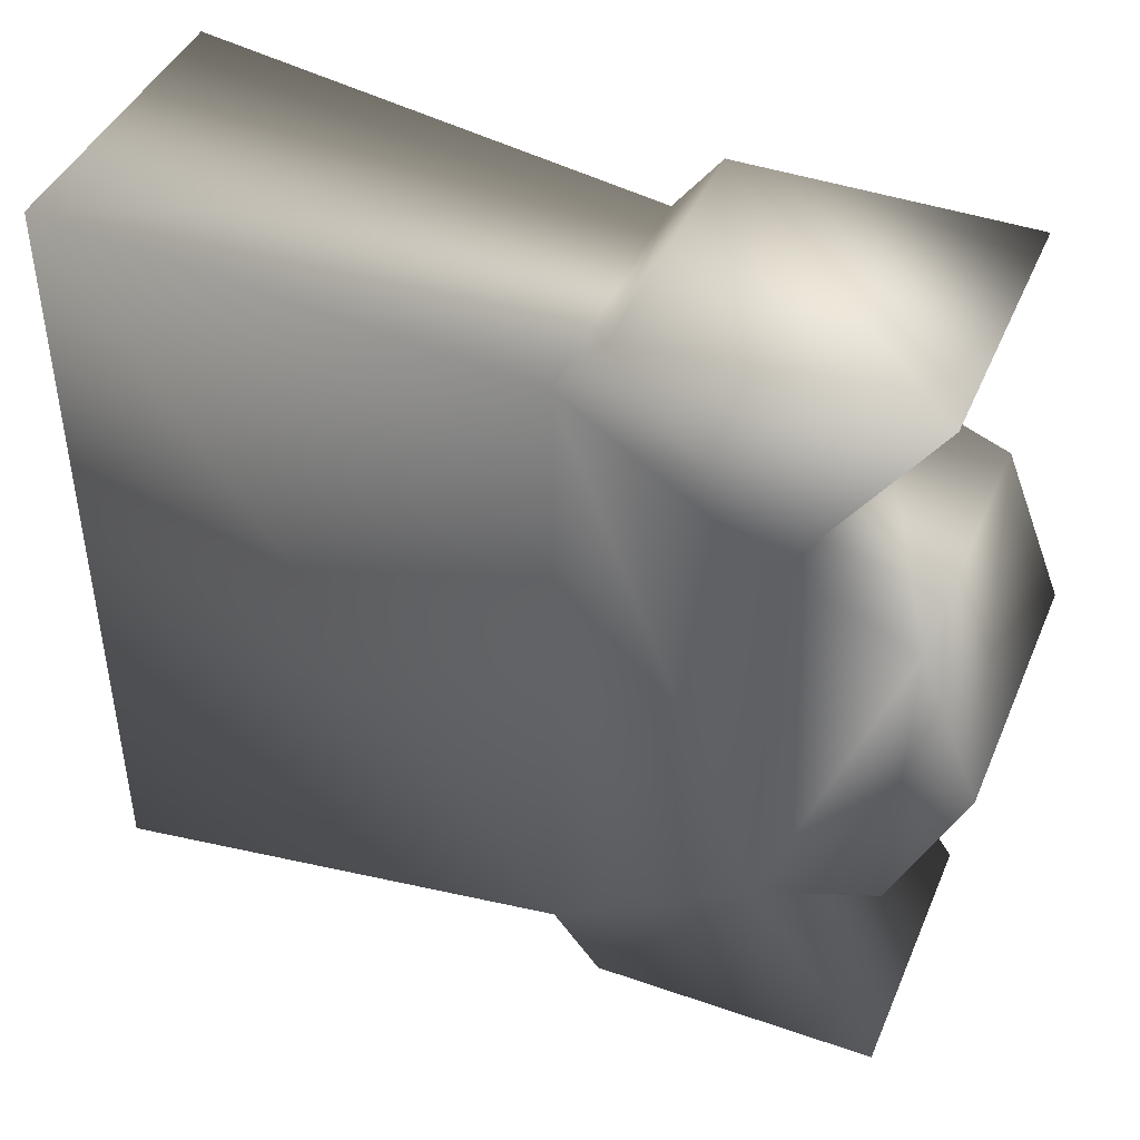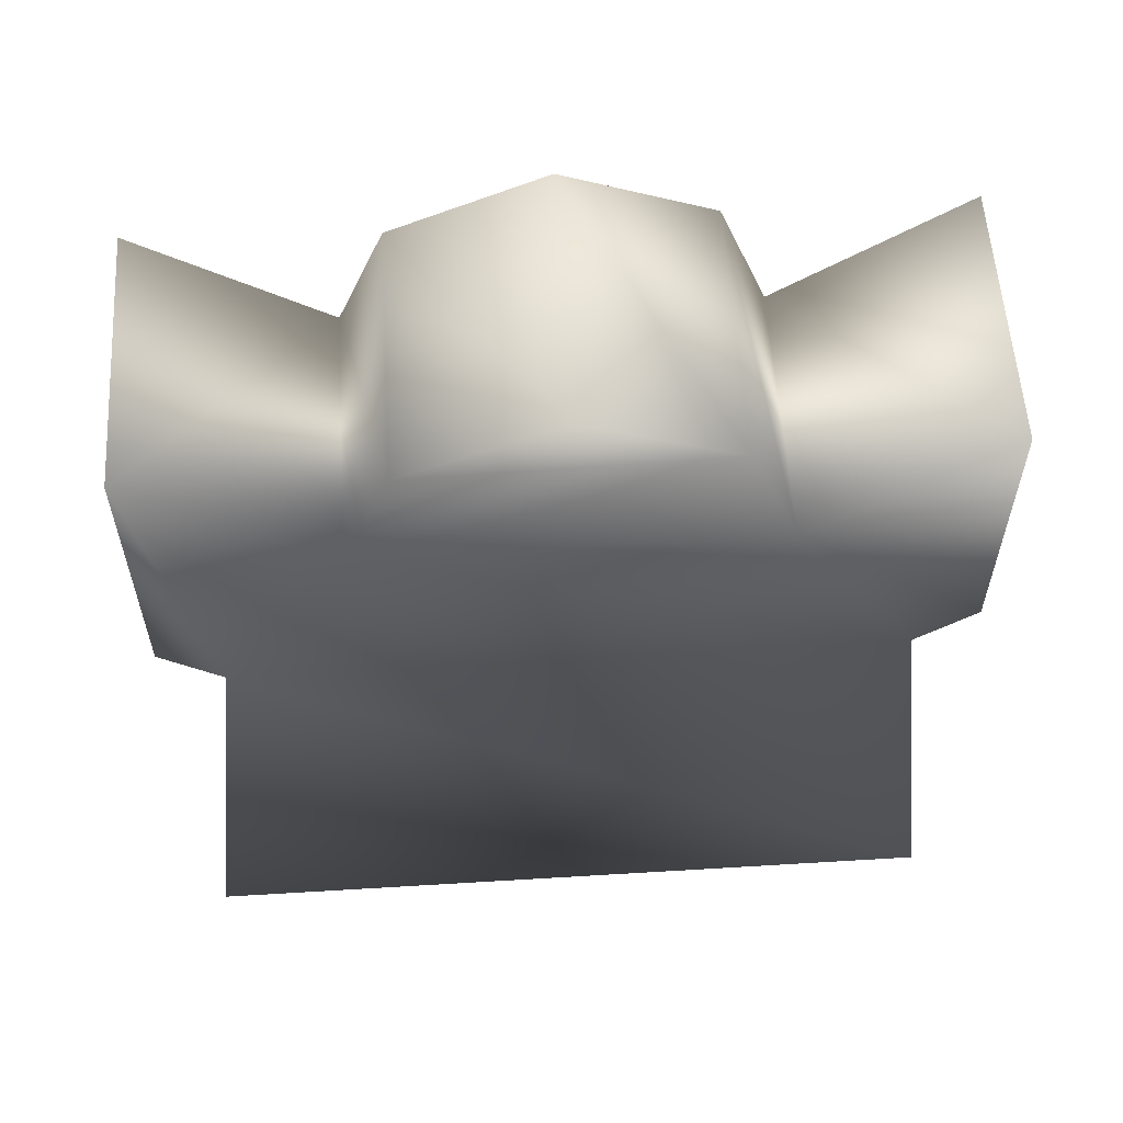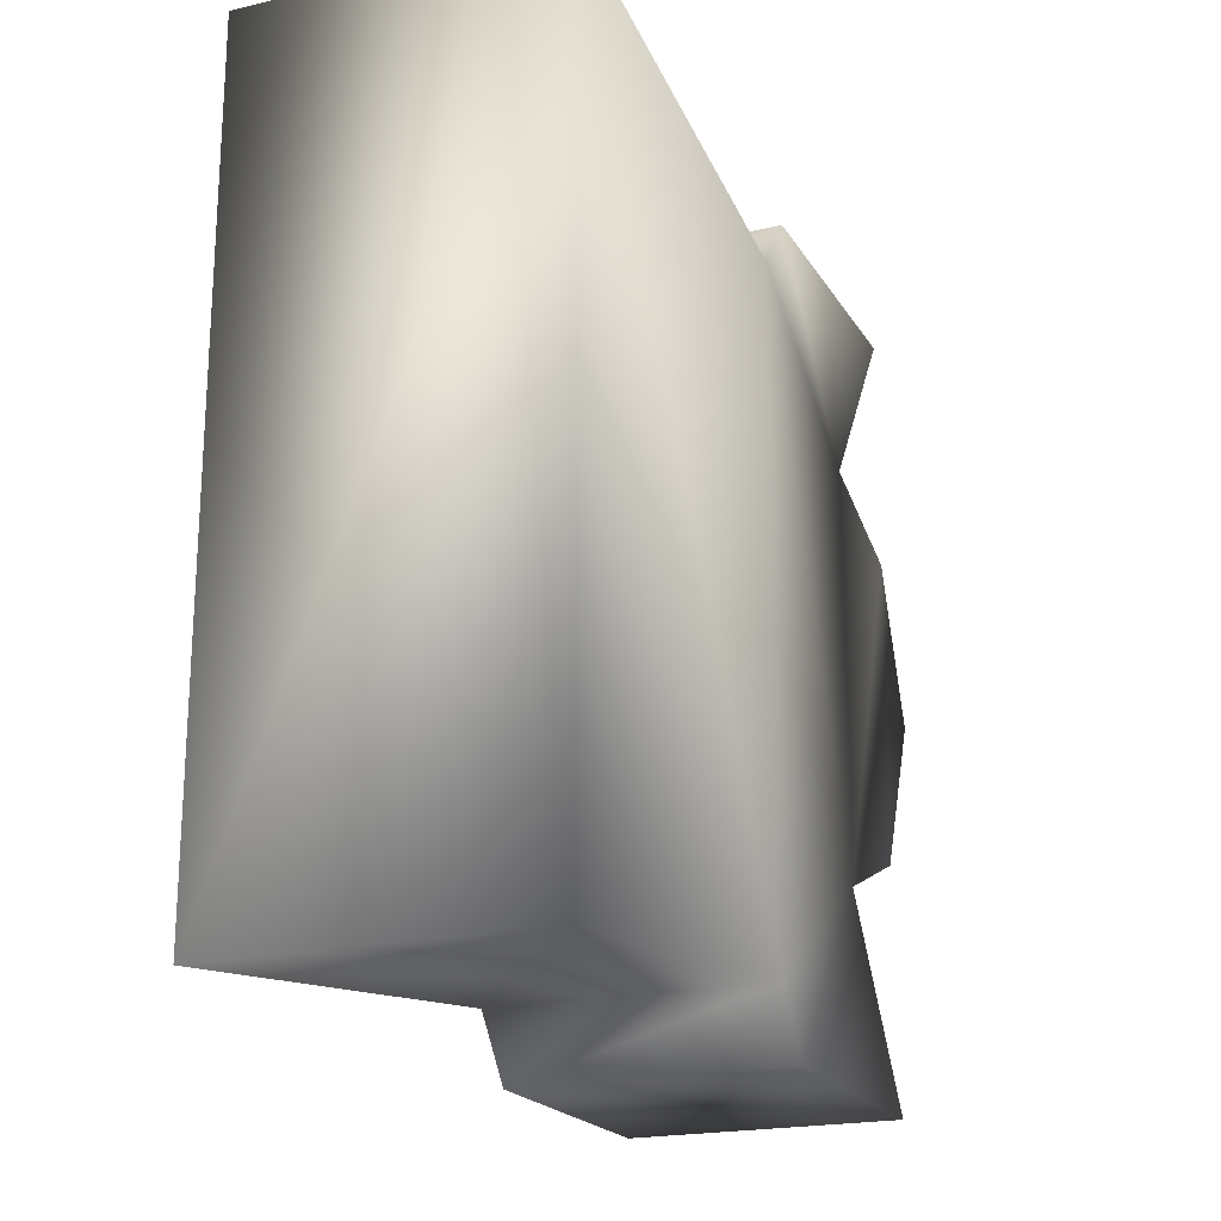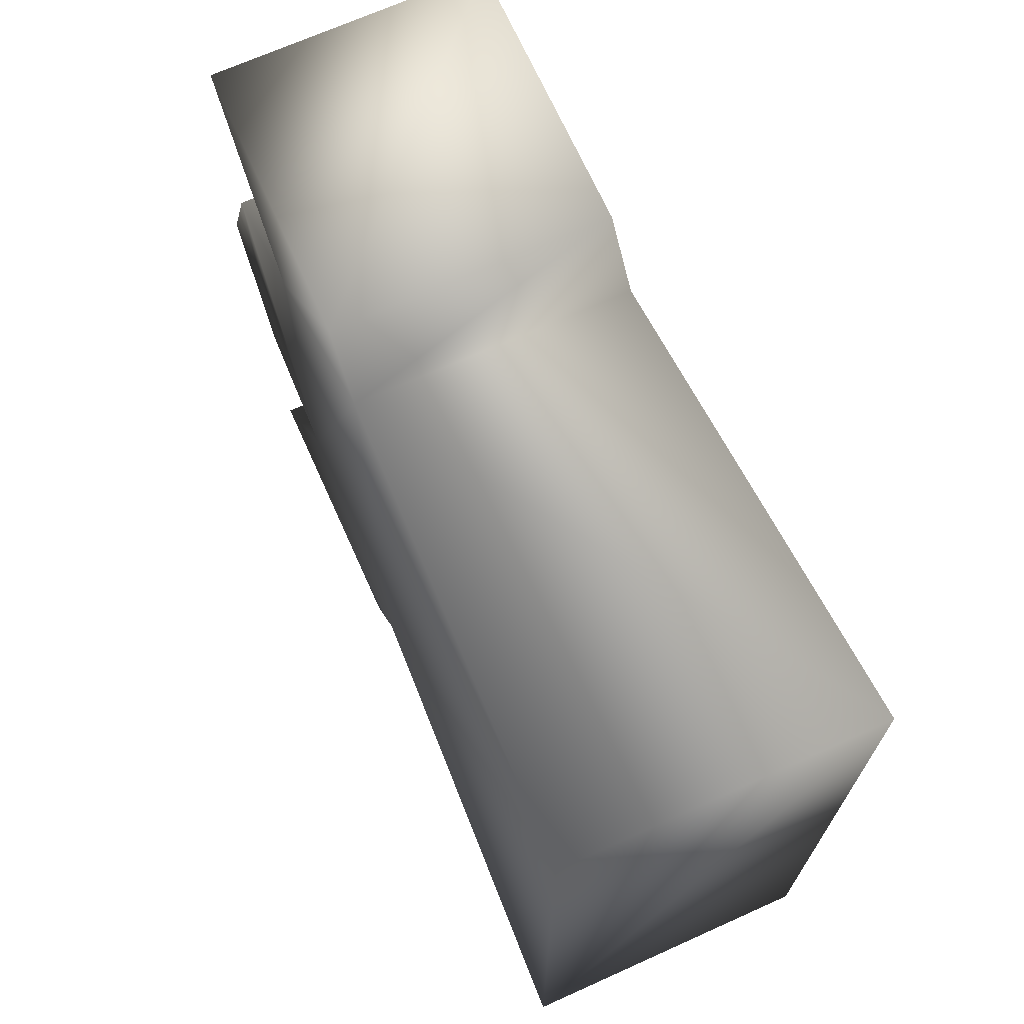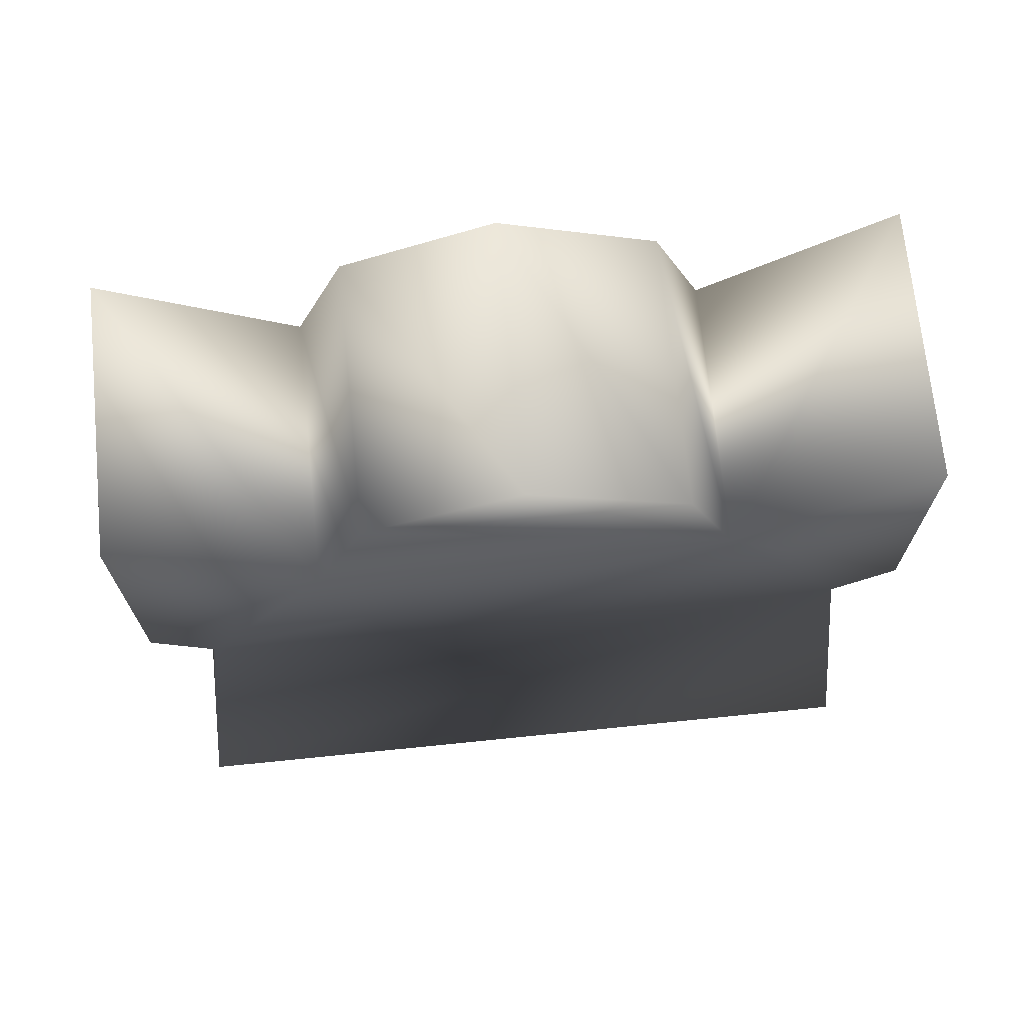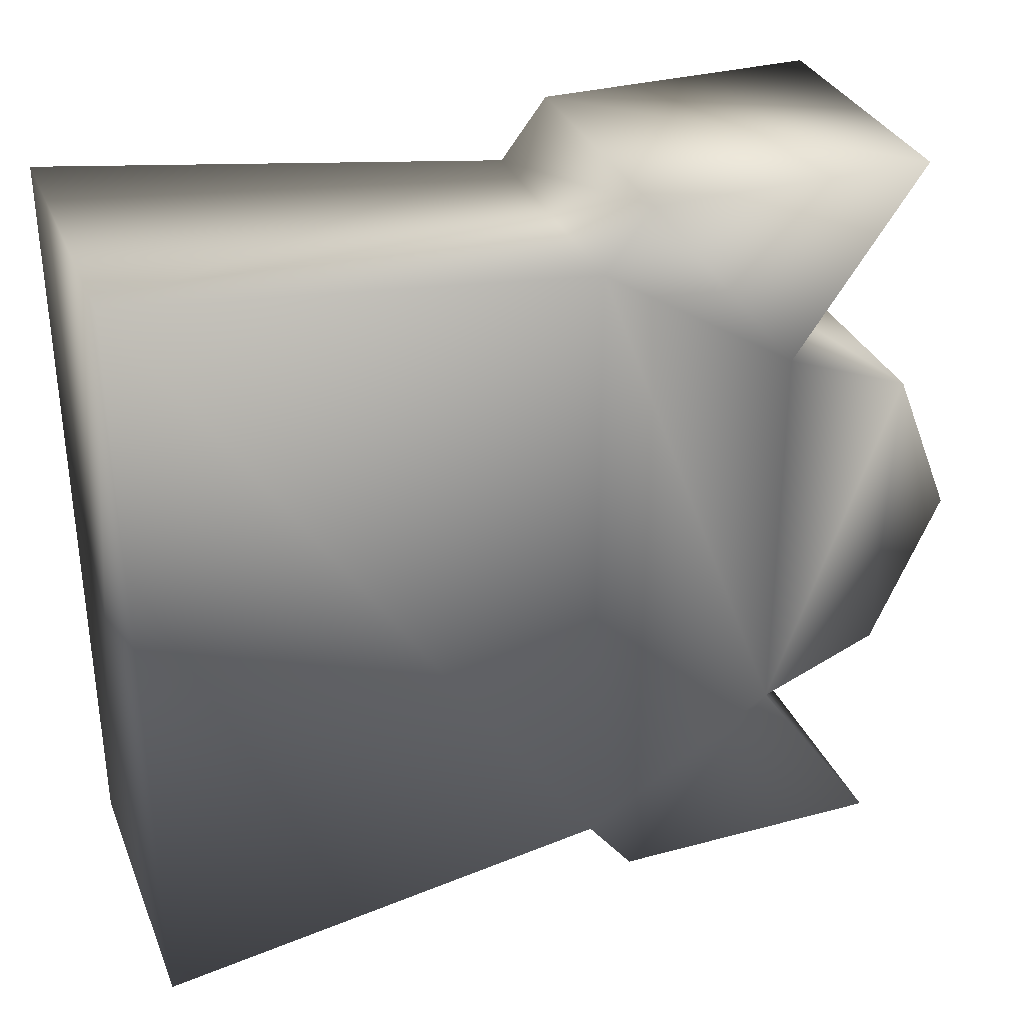
<metadata>
{"format":"obj","ext":"obj","renderer":"f3d","projection":"perspective","resolution":1024,"background":"white","views":[{"elev":43.3,"azim":112.3,"up":"+Z"},{"elev":57.6,"azim":-93.6,"up":"+Y"},{"elev":-20.4,"azim":22.8,"up":"+Z"},{"elev":69.6,"azim":-24.2,"up":"+Z"},{"elev":70.3,"azim":84.2,"up":"+Y"},{"elev":32.9,"azim":69.7,"up":"+Z"}]}
</metadata>
<code>
o
v 0.2018 1.266 0.6227
v 0.2018 0.8152 0.6227
v 0.2018 1.058 0.3218
v -0.2338 1.261 0.2419
v -0.2338 1.058 -0.3272
v -0.2338 1.058 0.3218
v -0.2338 1.248 -0.2499
v -0.2338 1.357 0.0001195
v -0.2338 1.266 0.6227
v -0.2338 0.8152 0.6227
v -0.2338 0.7403 0.5249
v -0.2338 0.7403 -0.5304
v -0.2338 1.266 -0.6281
v -0.2338 0.8152 -0.6281
v -0.2599 -0.002011 -0.6233
v -0.2599 -0.002011 0.6178
v 0.2018 1.248 -0.2493
v 0.2018 1.058 -0.3272
v -0.2338 1.248 -0.2499
v -0.2338 1.058 -0.3272
v -0.2338 1.266 -0.6281
v 0.2018 1.266 -0.6281
v 0.2018 0.8152 -0.6281
v -0.2338 0.8152 -0.6281
v 0.2018 0.7403 -0.5304
v -0.2338 0.7403 -0.5304
v 0.2279 -0.002011 -0.6233
v -0.2599 -0.002011 -0.6233
v 0.2279 -0.002011 0.6178
v -0.2599 -0.002011 0.6178
v -0.2338 0.7403 0.5249
v 0.2018 0.7403 0.5249
v 0.2018 0.8152 0.6227
v -0.2338 0.8152 0.6227
v 0.2018 1.266 0.6227
v -0.2338 1.266 0.6227
v 0.2018 1.058 0.3218
v -0.2338 1.058 0.3218
v 0.2018 1.261 0.2421
v -0.2338 1.261 0.2419
v 0.2018 1.357 0.0001195
v -0.2338 1.357 0.0001195
v 0.2018 1.248 -0.2493
v -0.2338 1.248 -0.2499
v 0.2018 1.058 -0.3272
v 0.2018 0.7403 -0.5304
v 0.2018 0.8152 -0.6281
v 0.2018 1.266 -0.6281
v 0.2279 -0.002011 -0.6233
v 0.2279 -0.002011 0.6178
v 0.2018 0.7403 0.5249
v 0.2018 1.261 0.2421
v 0.2018 1.248 -0.2493
v 0.2018 1.357 0.0001195
g Geoset0
f 1 2 3
f 4 5 6
f 7 5 4
f 8 7 4
f 9 6 10
f 11 10 6
f 6 5 11
f 12 11 5
f 5 13 12
f 14 12 13
f 15 16 12
f 11 12 16
f 17 18 19
f 20 19 18
f 21 20 18
f 21 18 22
f 22 23 21
f 24 21 23
f 25 24 23
f 25 26 24
f 27 26 25
f 27 28 26
f 27 29 28
f 30 28 29
f 29 31 30
f 29 32 31
f 31 32 33
f 31 33 34
f 33 35 34
f 36 34 35
f 36 35 37
f 36 37 38
f 37 39 38
f 40 38 39
f 39 41 40
f 42 40 41
f 41 43 42
f 44 42 43
f 45 46 47
f 47 48 45
f 49 46 50
f 51 50 46
f 46 45 51
f 51 3 2
f 3 51 45
f 52 3 45
f 53 52 45
f 54 52 53

</code>
